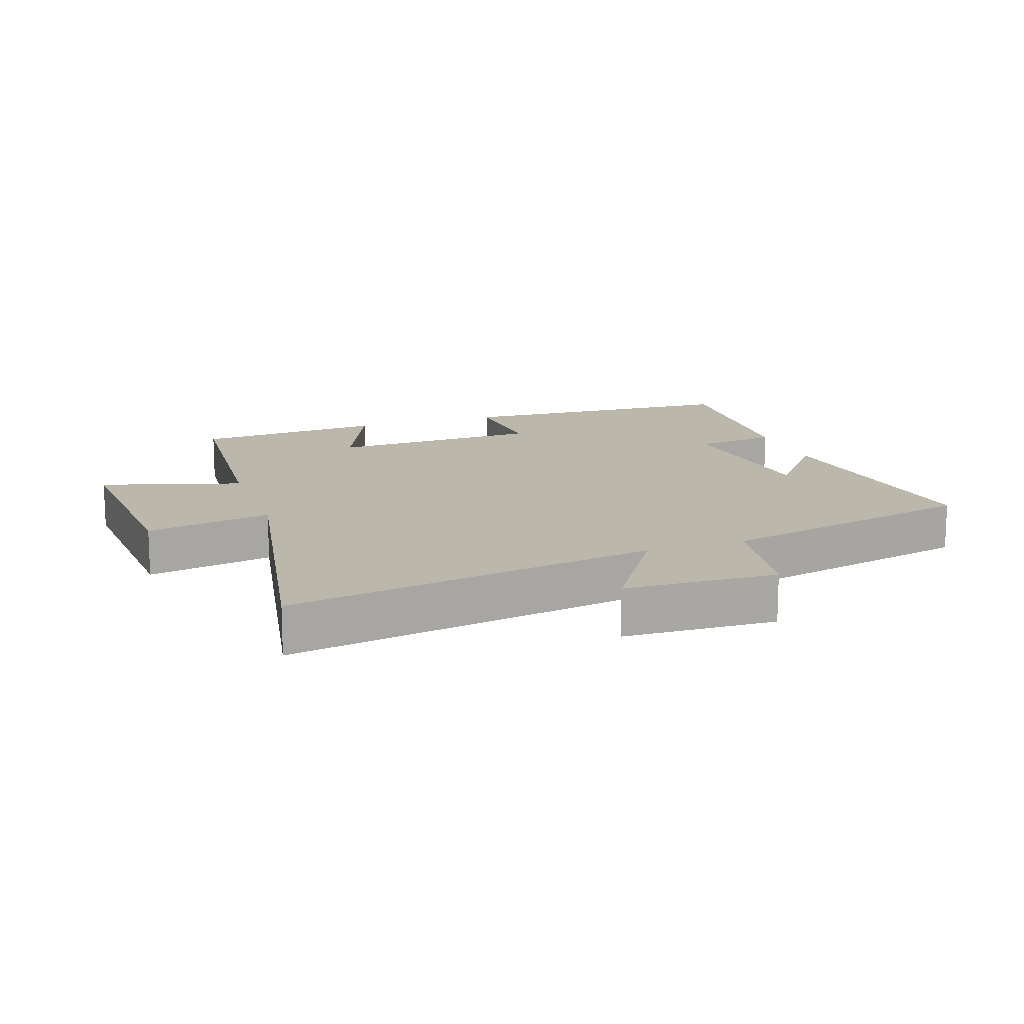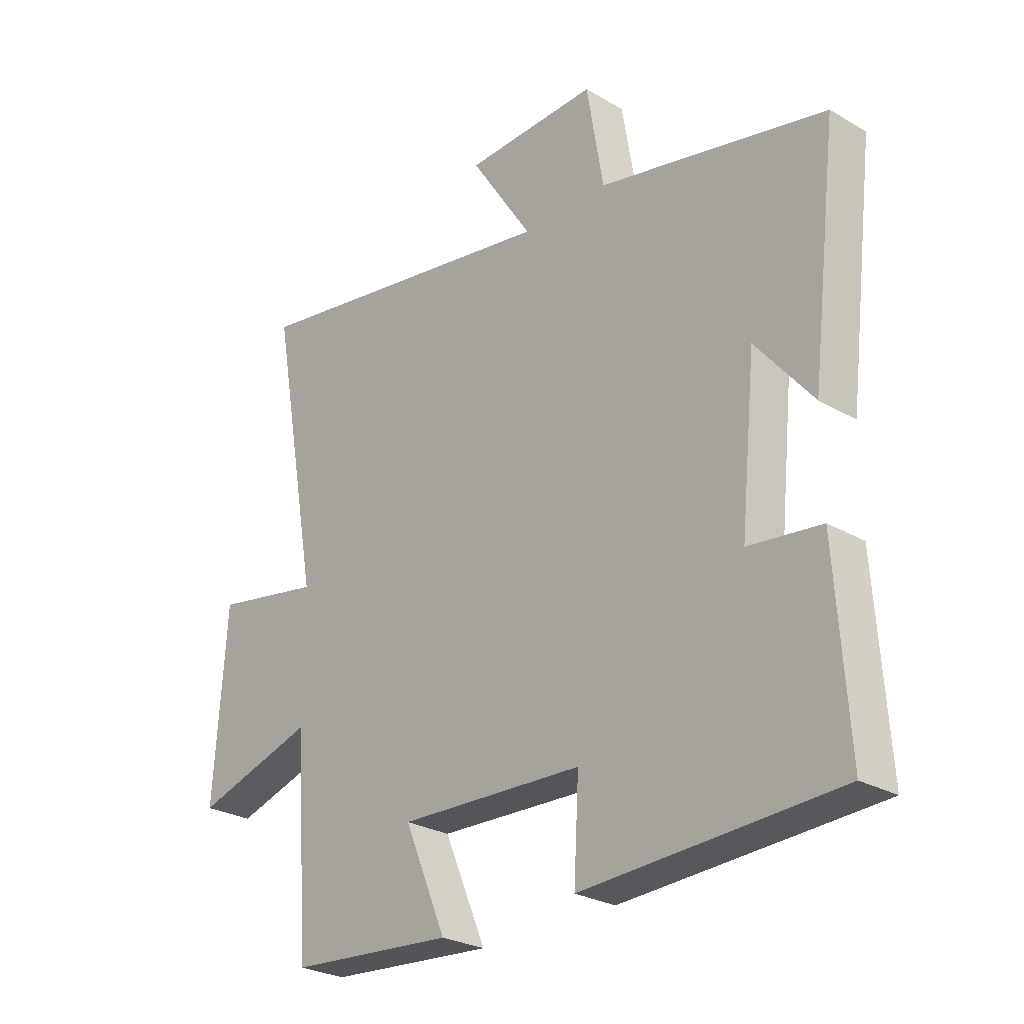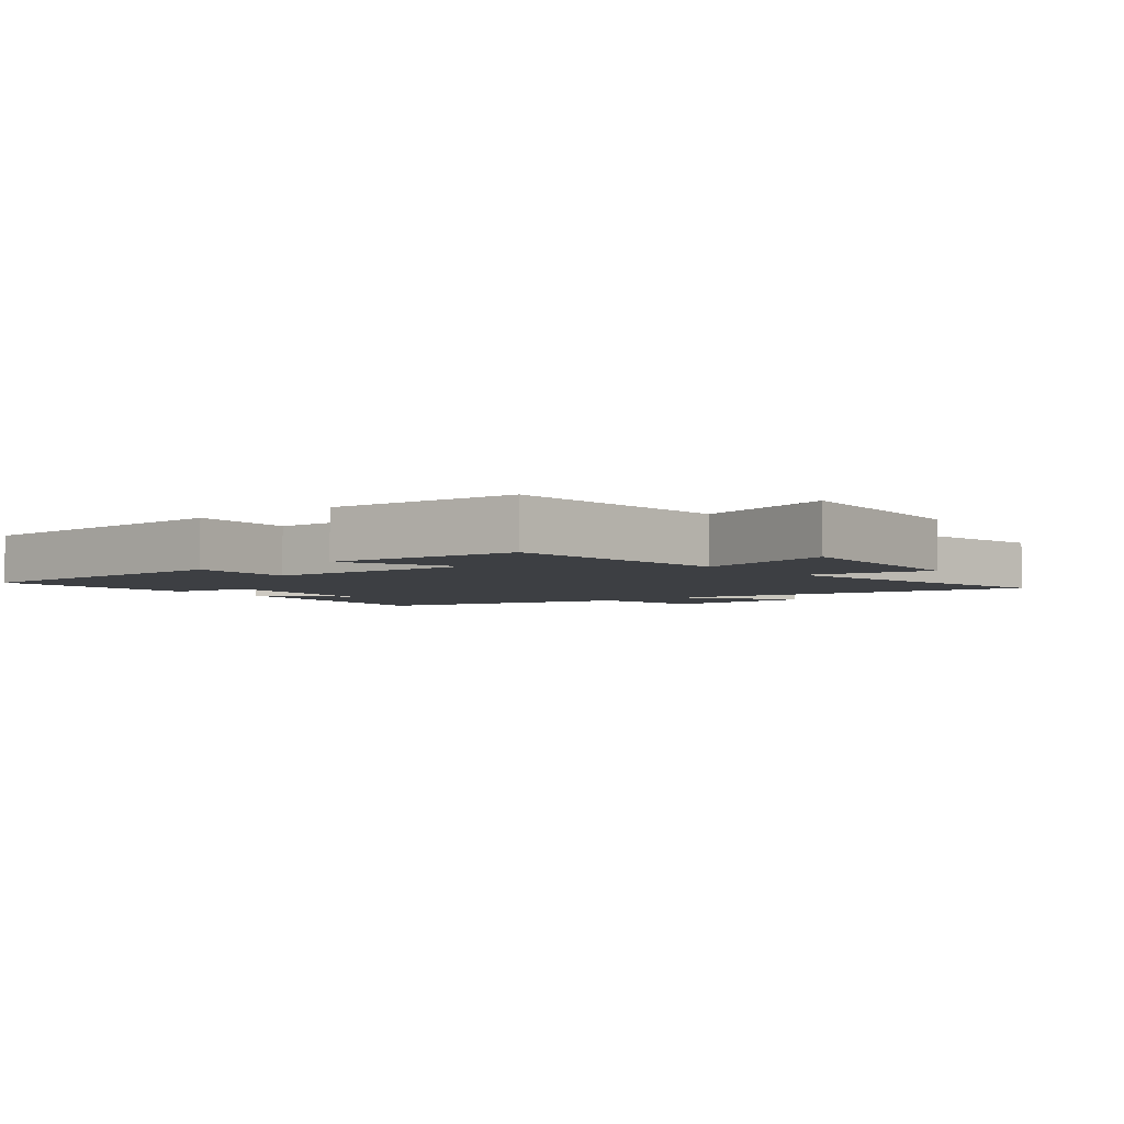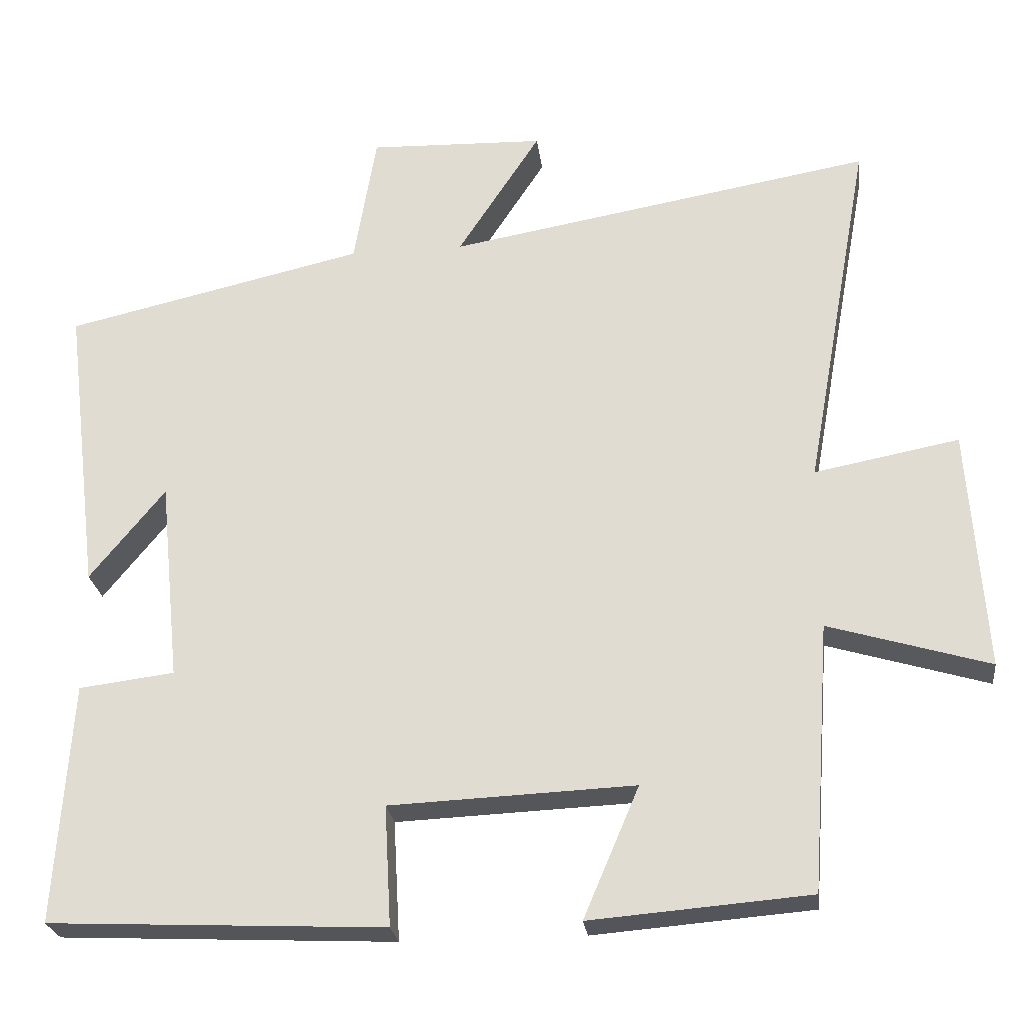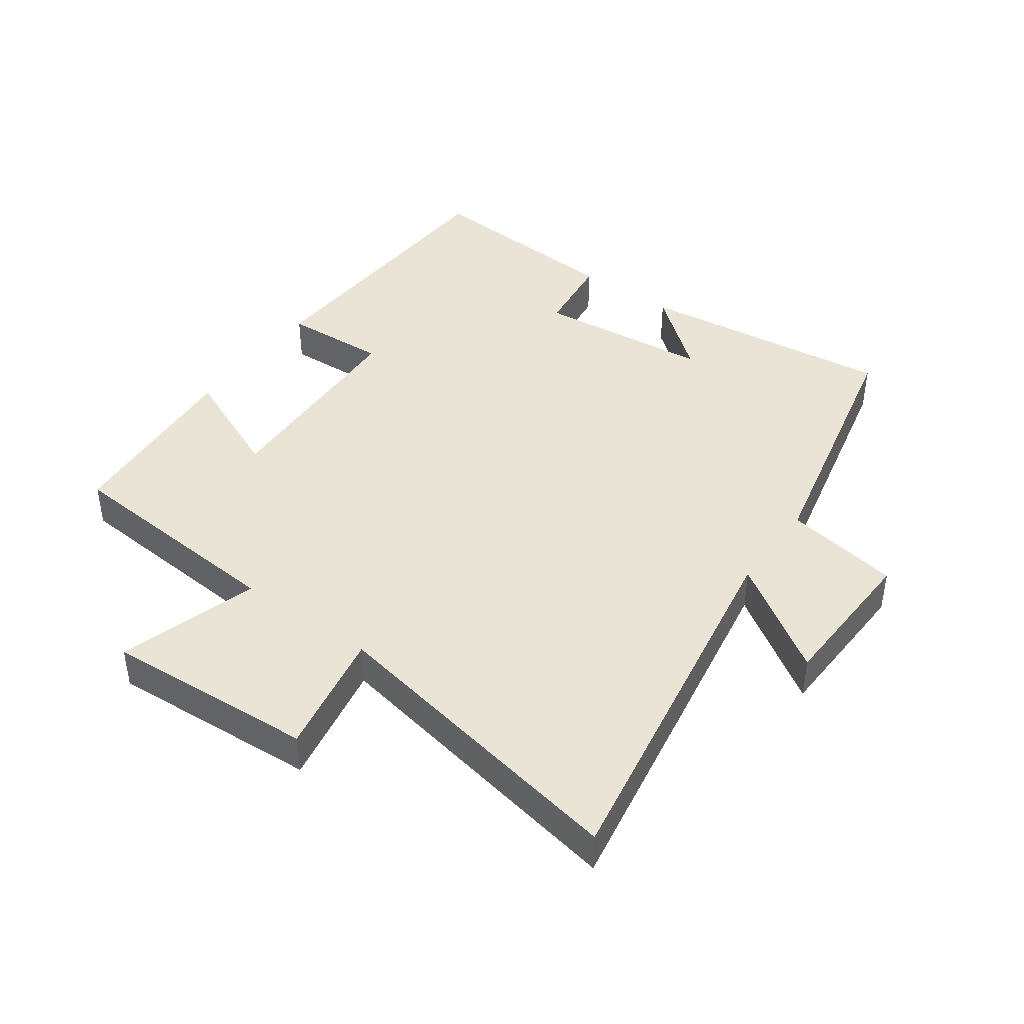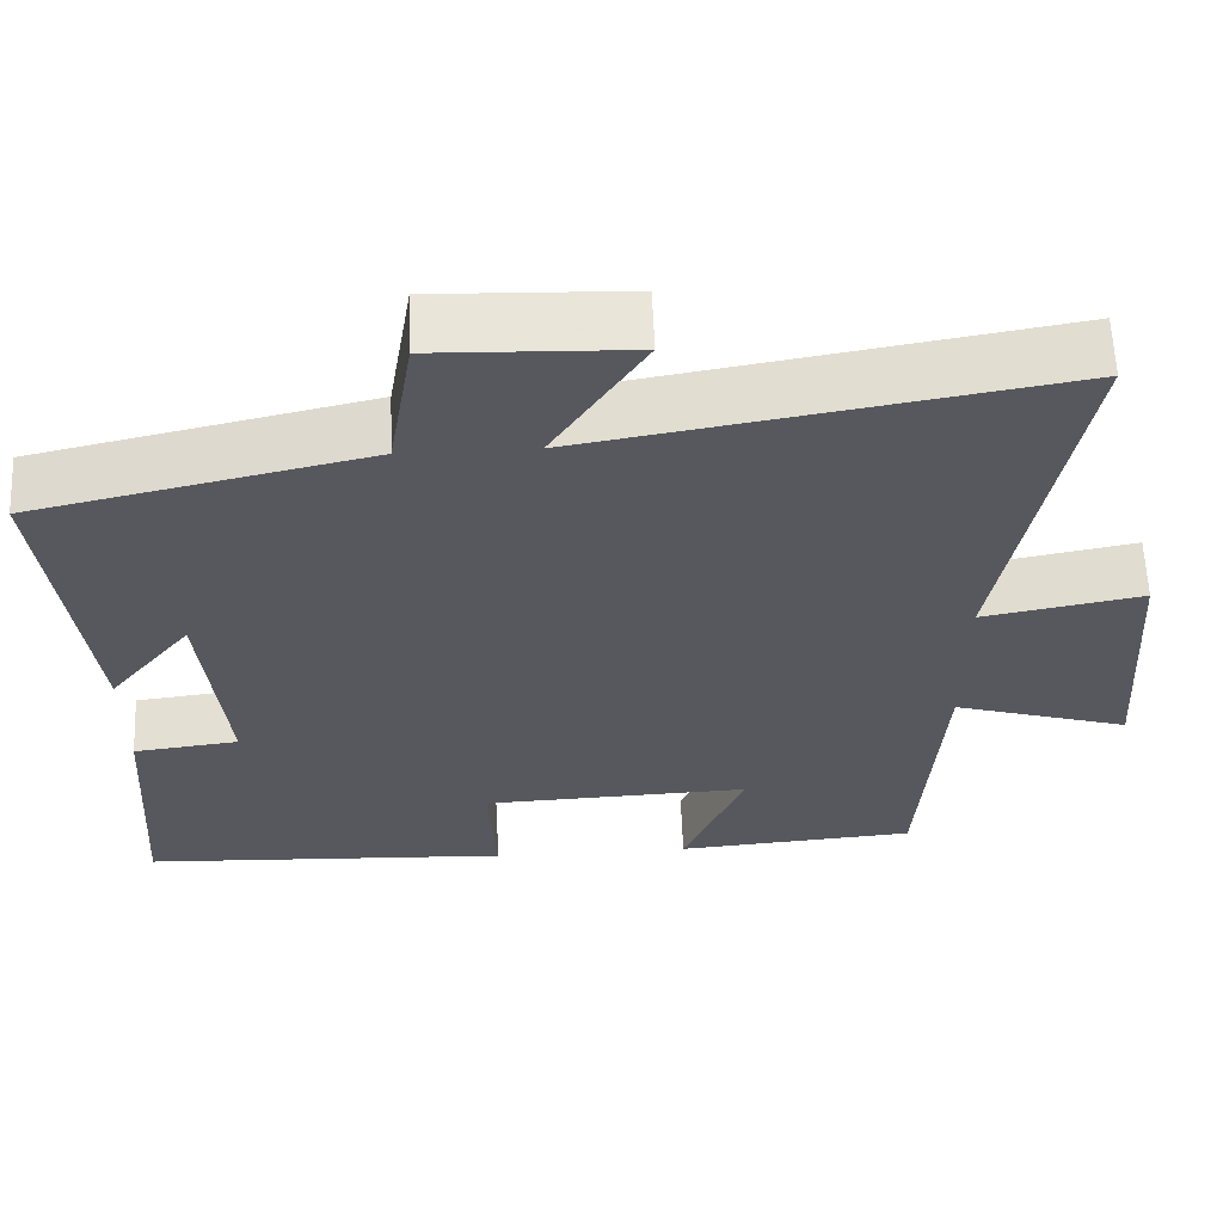
<metadata>
{"format":"obj","ext":"obj","renderer":"f3d","projection":"perspective","resolution":1024,"background":"white","views":[{"elev":14.4,"azim":-19.1,"up":"+Y"},{"elev":-26.8,"azim":47.8,"up":"+Z"},{"elev":-3.9,"azim":-141.1,"up":"+Y"},{"elev":-25.1,"azim":-172.9,"up":"+Z"},{"elev":42.5,"azim":-54.0,"up":"+Y"},{"elev":60.8,"azim":177.7,"up":"+Z"}]}
</metadata>
<code>
v 0.521 0.07 -0.479
v 0.068 0.07 -0.5
v 0.077 0.07 -0.338
v -0.253 0.07 -0.324
v -0.178 0.07 -0.5
v -0.474 0.07 -0.476
v -0.5 0.07 -0.115
v -0.717 0.07 -0.18
v -0.695 0.07 0.146
v -0.5 0.07 0.109
v -0.589 0.07 0.599
v -0.013 0.07 0.5
v -0.125 0.07 0.672
v 0.113 0.07 0.68
v 0.143 0.07 0.5
v 0.549 0.07 0.408
v 0.5 0.07 0.009
v 0.399 0.07 0.133
v 0.371 0.07 -0.139
v 0.5 0.07 -0.155
v 0.521 0 -0.479
v 0.068 0 -0.5
v 0.077 0 -0.338
v -0.253 0 -0.324
v -0.178 0 -0.5
v -0.474 0 -0.476
v -0.5 0 -0.115
v -0.717 0 -0.18
v -0.695 0 0.146
v -0.5 0 0.109
v -0.589 0 0.599
v -0.013 0 0.5
v -0.125 0 0.672
v 0.113 0 0.68
v 0.143 0 0.5
v 0.549 0 0.408
v 0.5 0 0.009
v 0.399 0 0.133
v 0.371 0 -0.139
v 0.5 0 -0.155
f 1 2 3
f 20 1 3
f 19 20 3
f 18 19 3 4
f 15 16 17 18
f 15 18 4
f 12 13 14 15
f 12 15 4
f 10 11 12 4
f 7 8 9 10
f 6 7 10
f 5 6 10
f 4 5 10
f 23 22 21
f 23 21 40
f 23 40 39
f 24 23 39 38
f 38 37 36 35
f 24 38 35
f 35 34 33 32
f 24 35 32
f 24 32 31 30
f 30 29 28 27
f 30 27 26
f 30 26 25
f 30 25 24
f 1 21 22 2
f 2 22 23 3
f 3 23 24 4
f 4 24 25 5
f 5 25 26 6
f 6 26 27 7
f 7 27 28 8
f 8 28 29 9
f 9 29 30 10
f 10 30 31 11
f 11 31 32 12
f 12 32 33 13
f 13 33 34 14
f 14 34 35 15
f 15 35 36 16
f 16 36 37 17
f 17 37 38 18
f 18 38 39 19
f 19 39 40 20
f 20 40 21 1

</code>
